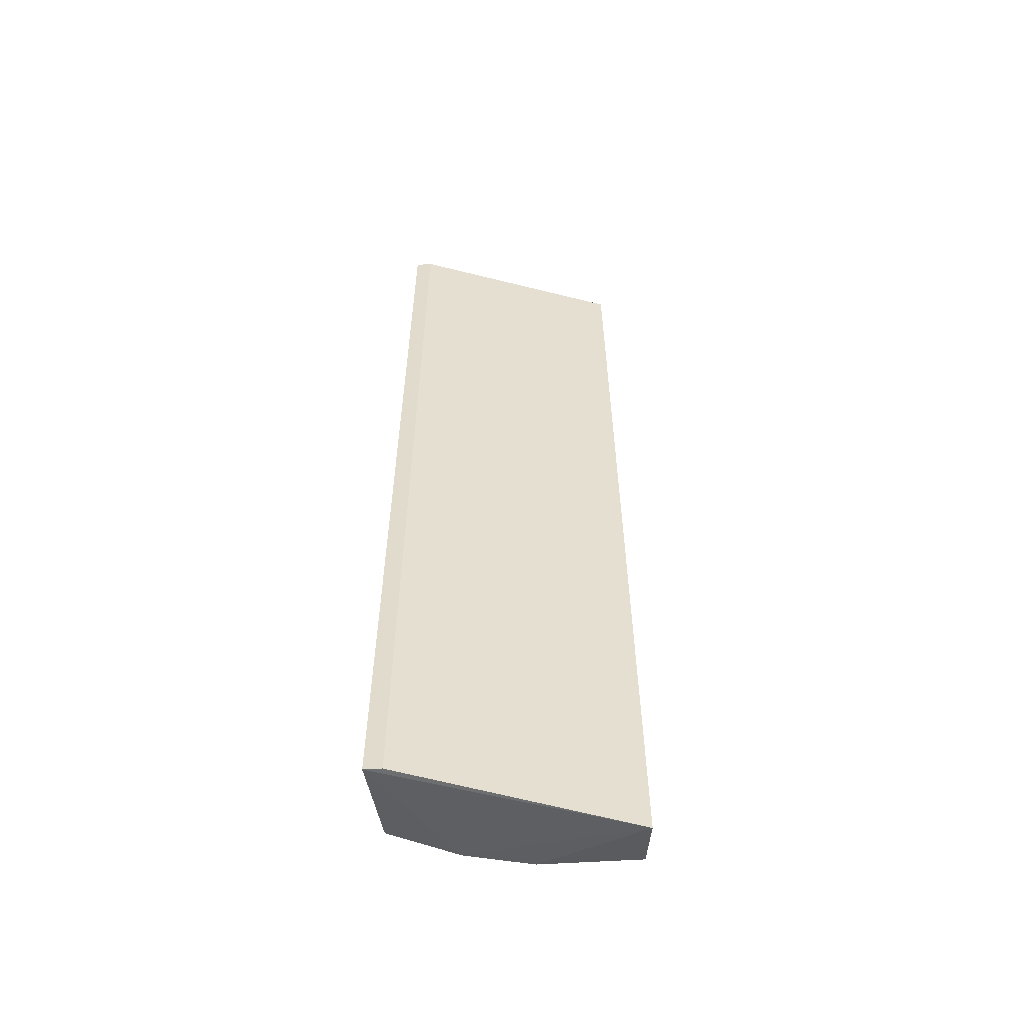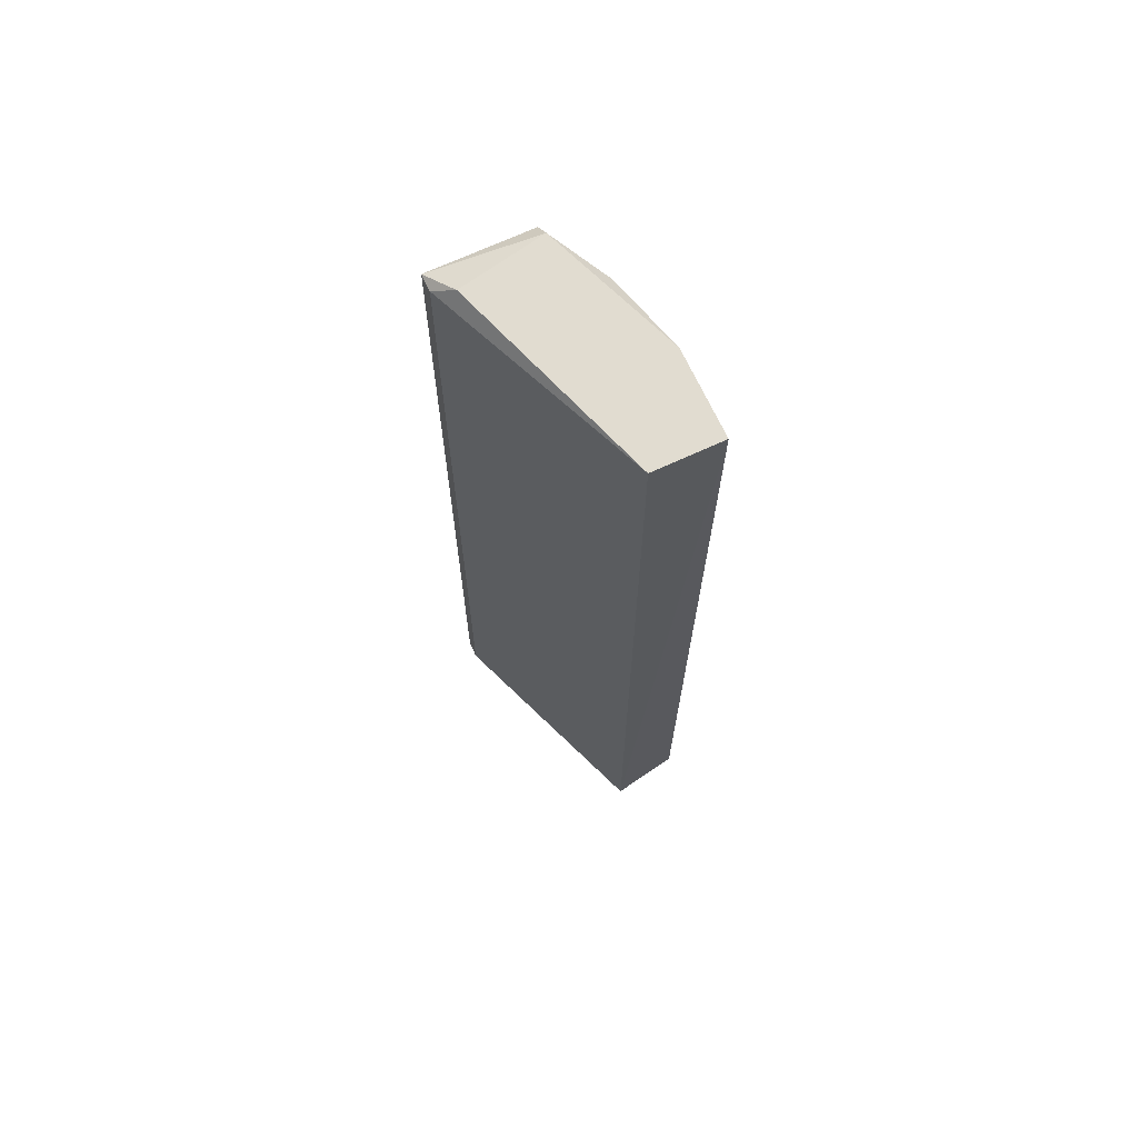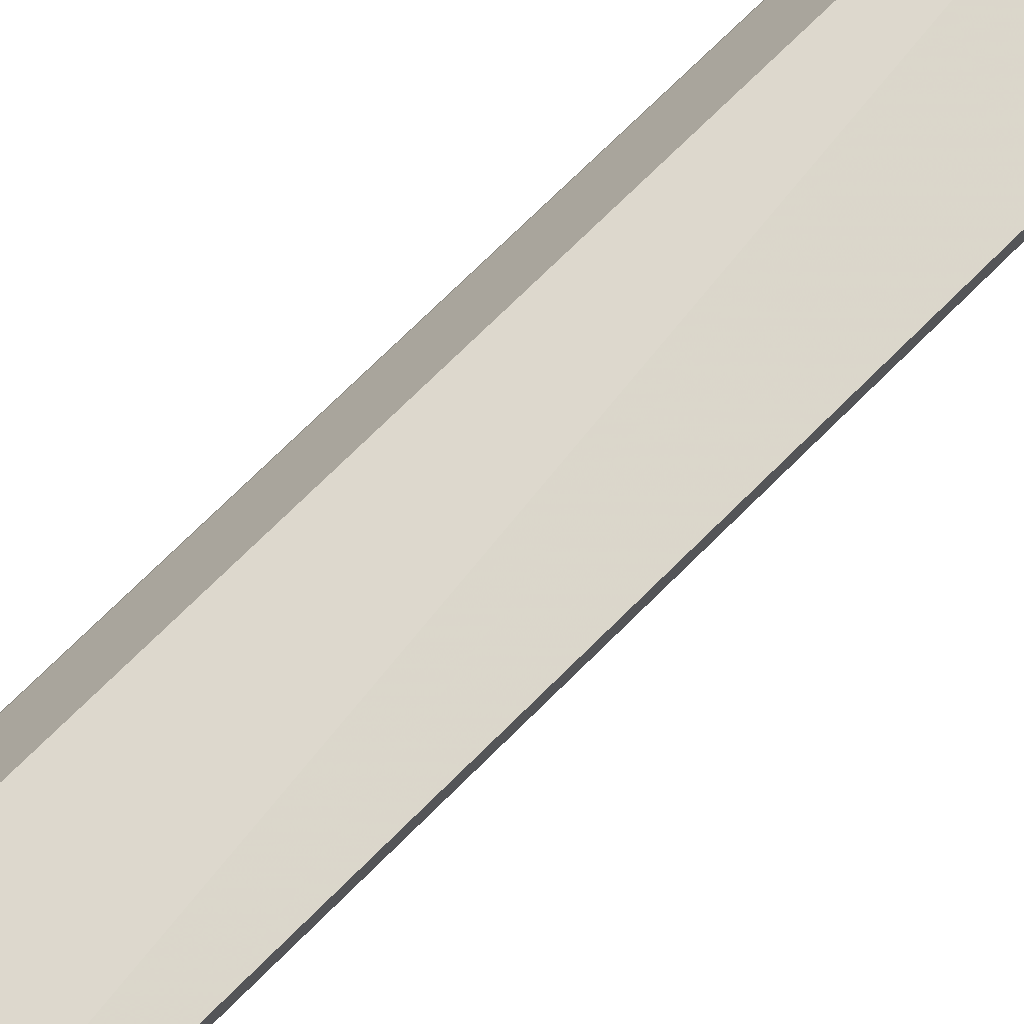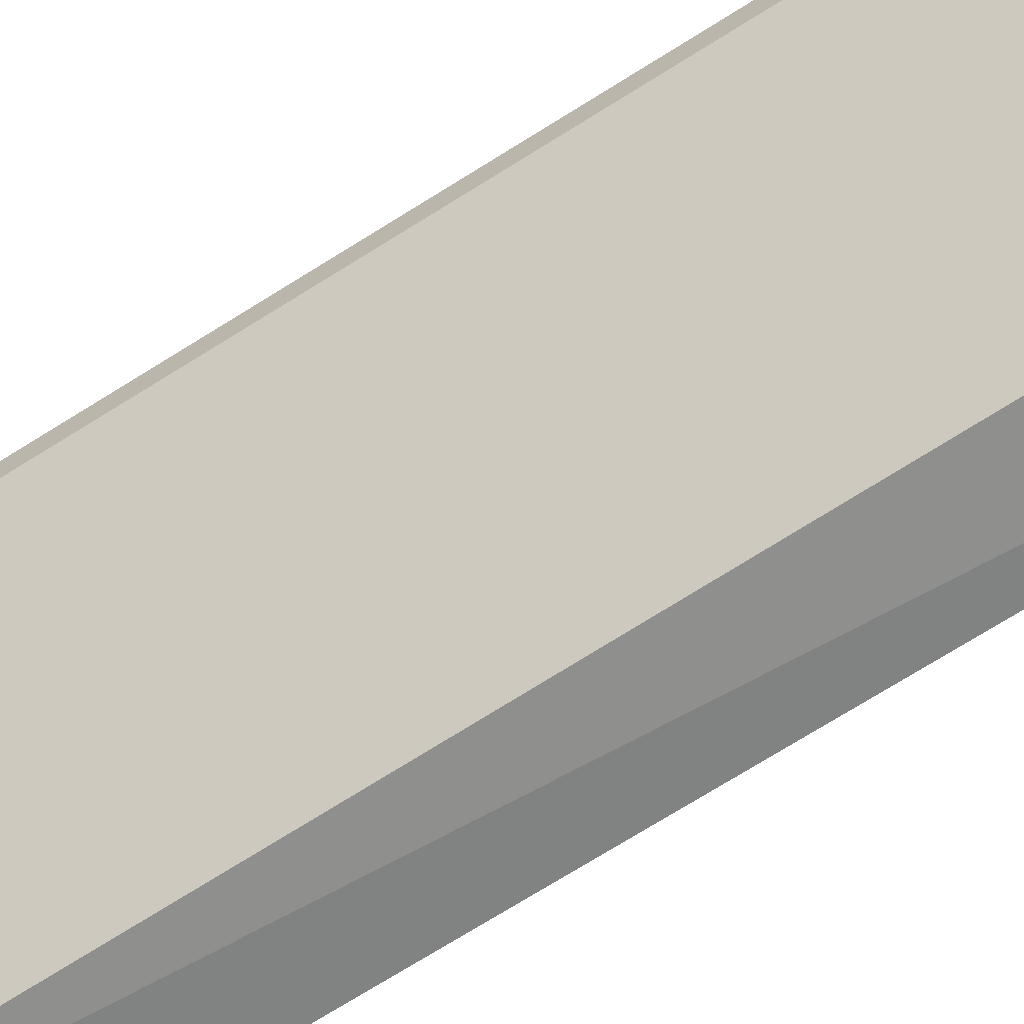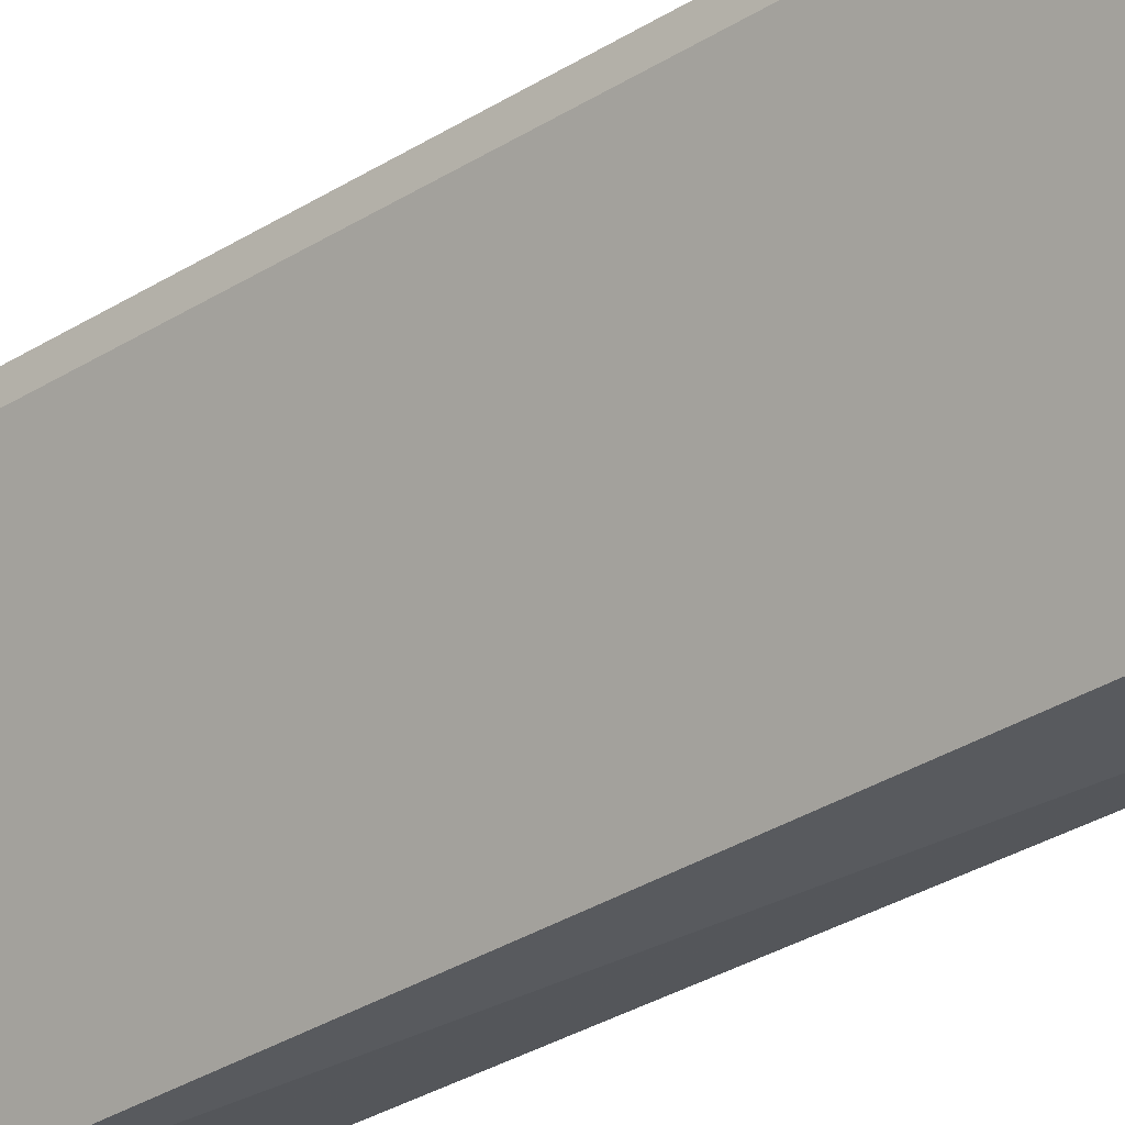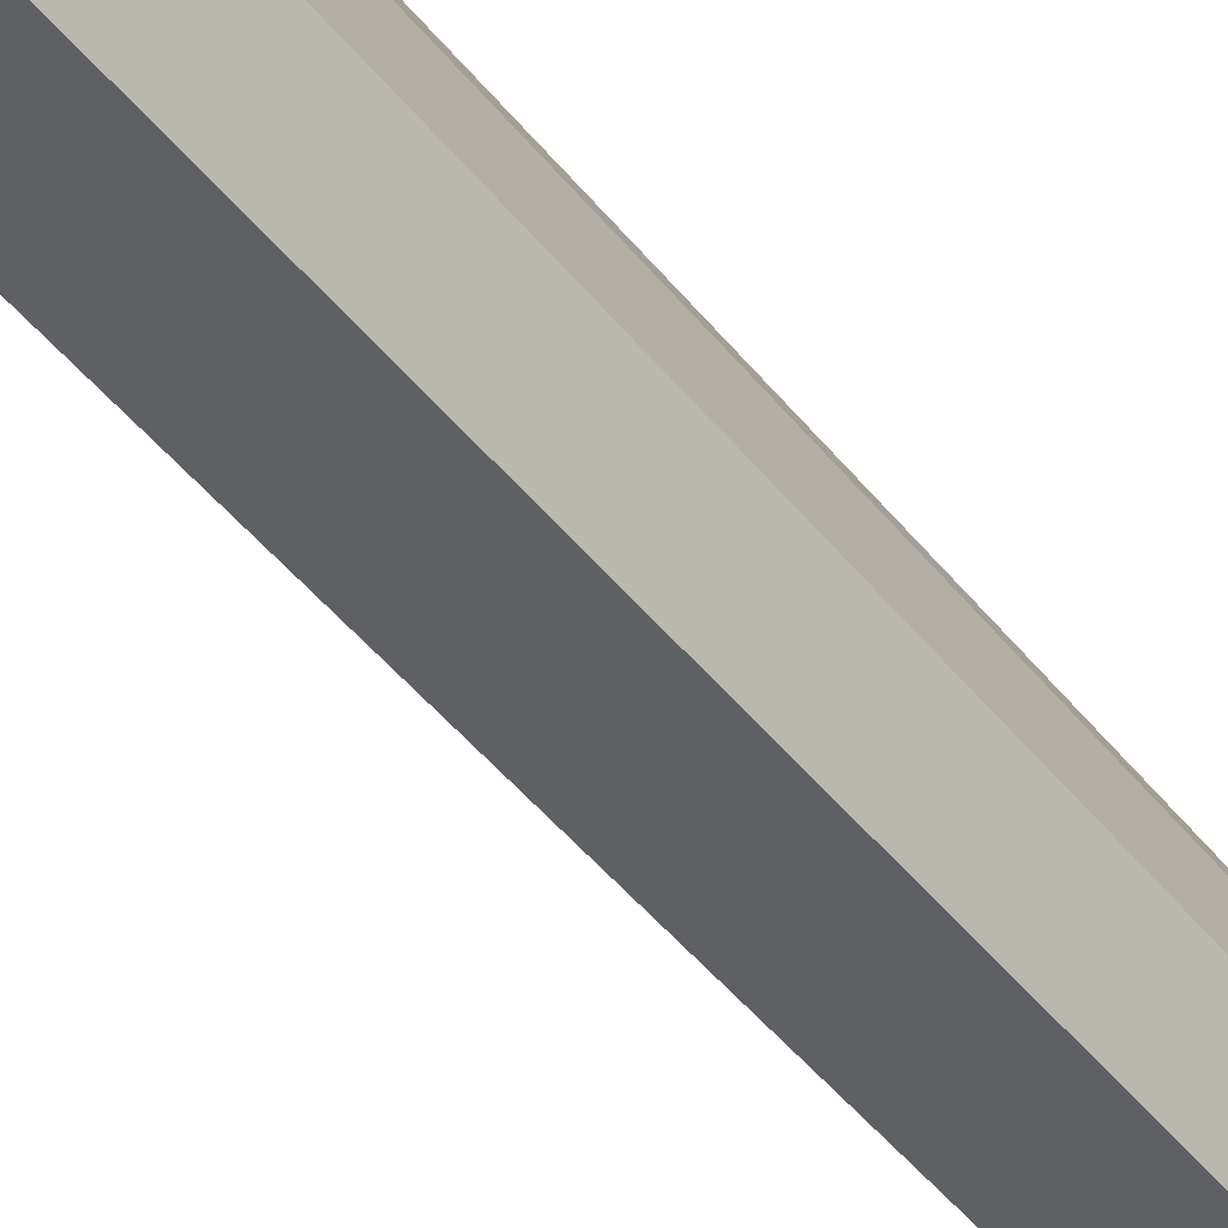
<metadata>
{"format":"obj","ext":"obj","renderer":"f3d","projection":"perspective","resolution":1024,"background":"white","views":[{"elev":-54.2,"azim":93.9,"up":"+Y"},{"elev":69.4,"azim":155.1,"up":"+Y"},{"elev":73.8,"azim":45.4,"up":"+Z"},{"elev":-64.9,"azim":123.6,"up":"+Z"},{"elev":-30.2,"azim":133.3,"up":"+Z"},{"elev":-43.8,"azim":-145.0,"up":"+Z"}]}
</metadata>
<code>
v -0.3179 -0.2448 0.0531
v -0.2781 0.3016 -0.00653
v -0.226 -0.2596 0.1258
v -0.2784 -0.2596 -0.01031
v -0.3179 0.3016 -0.00653
v -0.2881 -0.2448 0.1325
v -0.3079 0.2917 0.0928
v -0.3179 -0.2448 -0.00653
v -0.2285 0.2917 0.1325
v -0.2881 0.2917 0.1325
v -0.226 -0.2596 0.1363
v -0.3179 0.3016 0.04314
v -0.2285 0.2917 0.1226
v -0.3079 -0.2448 0.0928
v -0.2384 0.3016 0.1127
v -0.3179 0.2917 0.0531
v -0.2881 0.3016 0.1226
f 15 12 17
f 2 3 4
f 2 4 5
f 4 1 8
f 1 5 8
f 5 4 8
f 7 6 10
f 9 10 11
f 4 3 11
f 3 9 11
f 10 6 11
f 5 1 12
f 2 5 12
f 3 2 13
f 9 3 13
f 1 4 14
f 7 1 14
f 6 7 14
f 4 11 14
f 11 6 14
f 2 12 15
f 13 2 15
f 9 13 15
f 1 7 16
f 12 1 16
f 7 12 16
f 7 10 17
f 10 9 17
f 12 7 17
f 9 15 17

</code>
